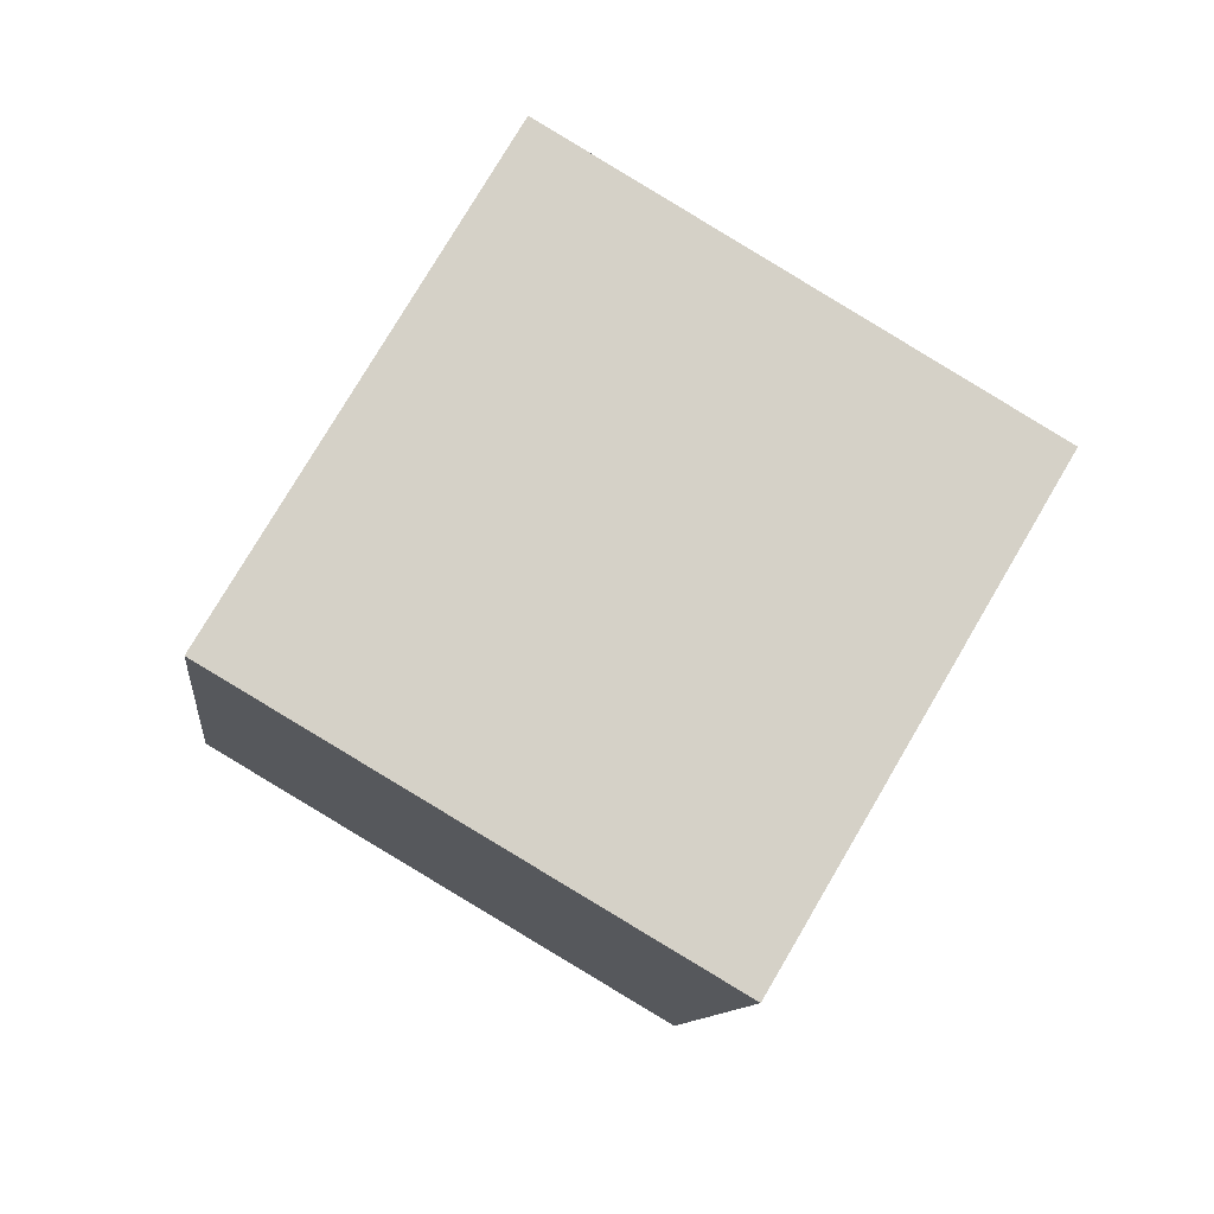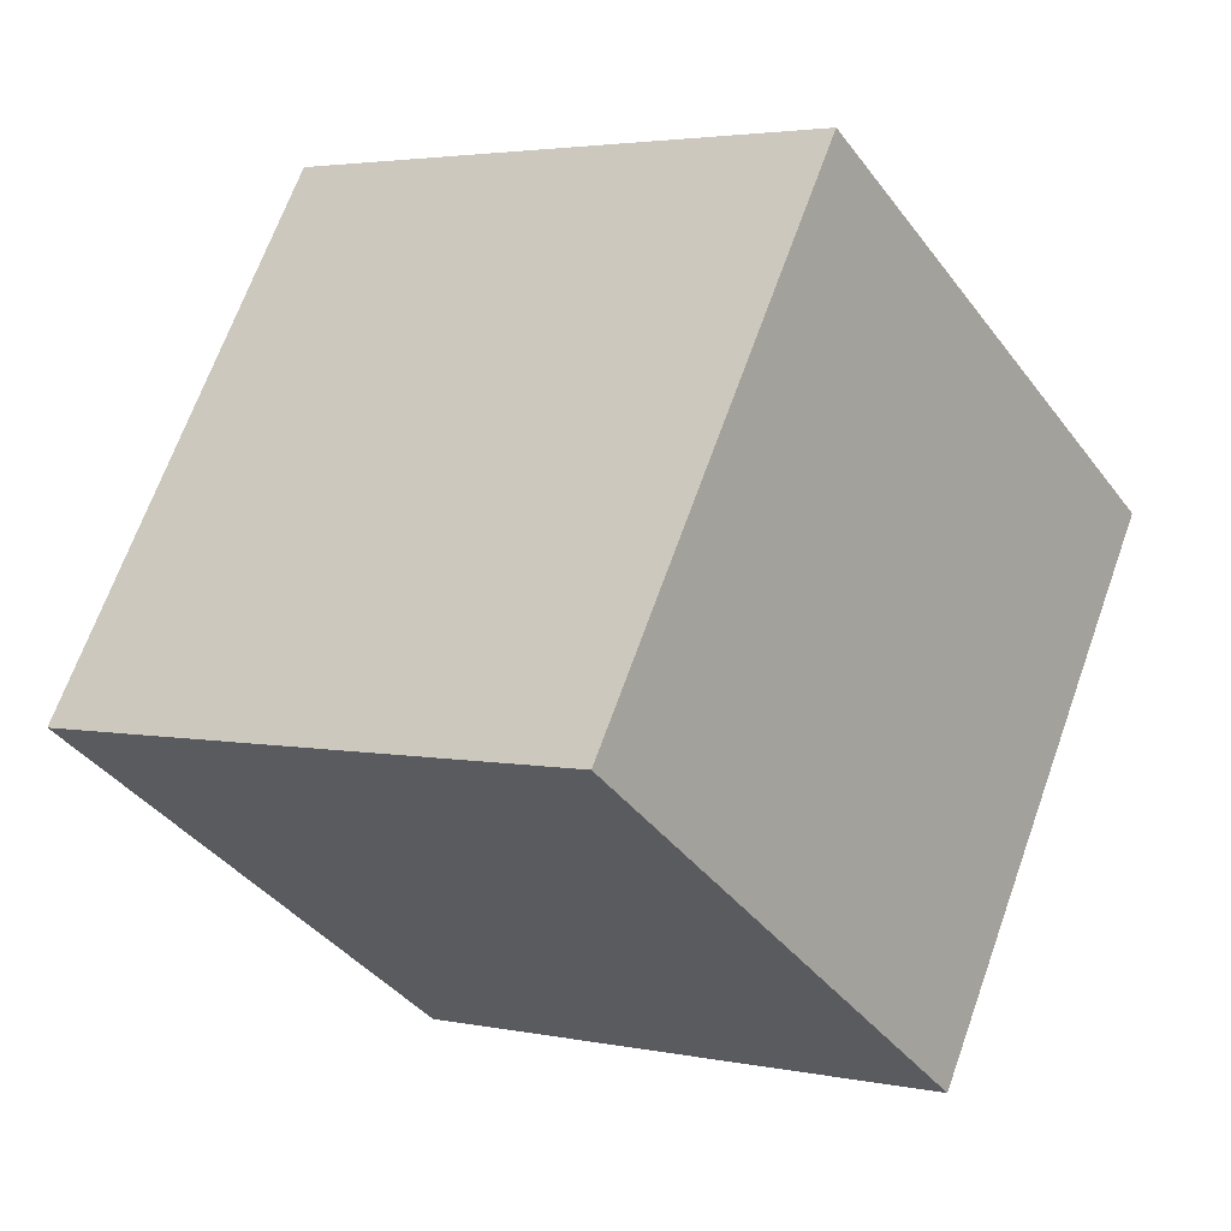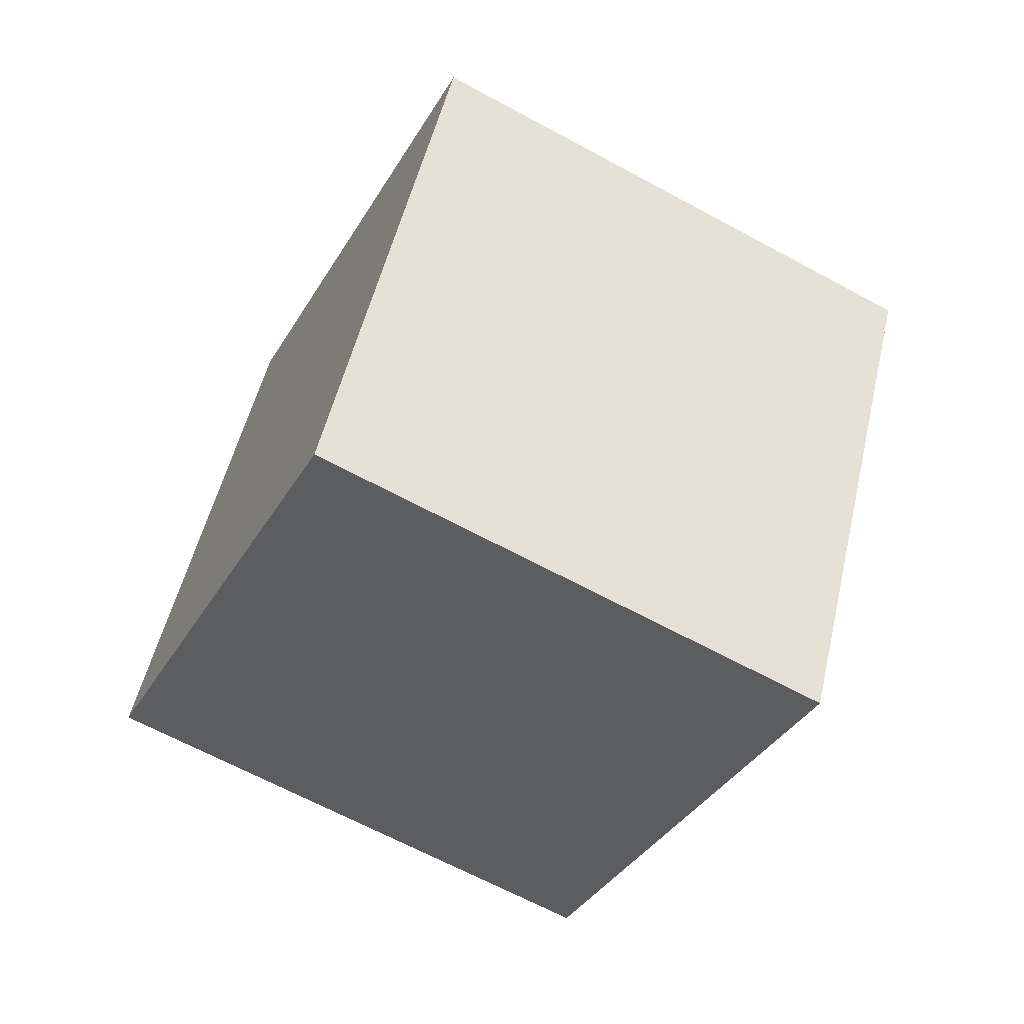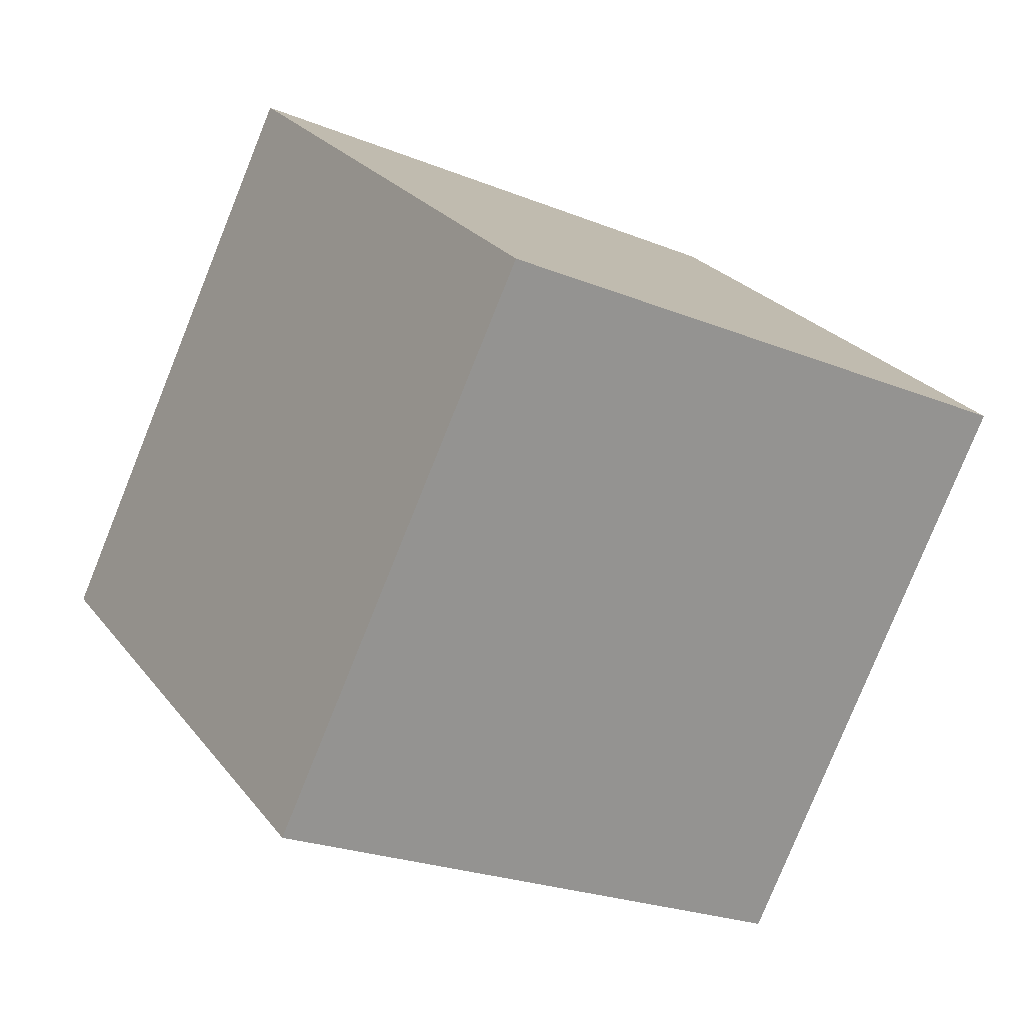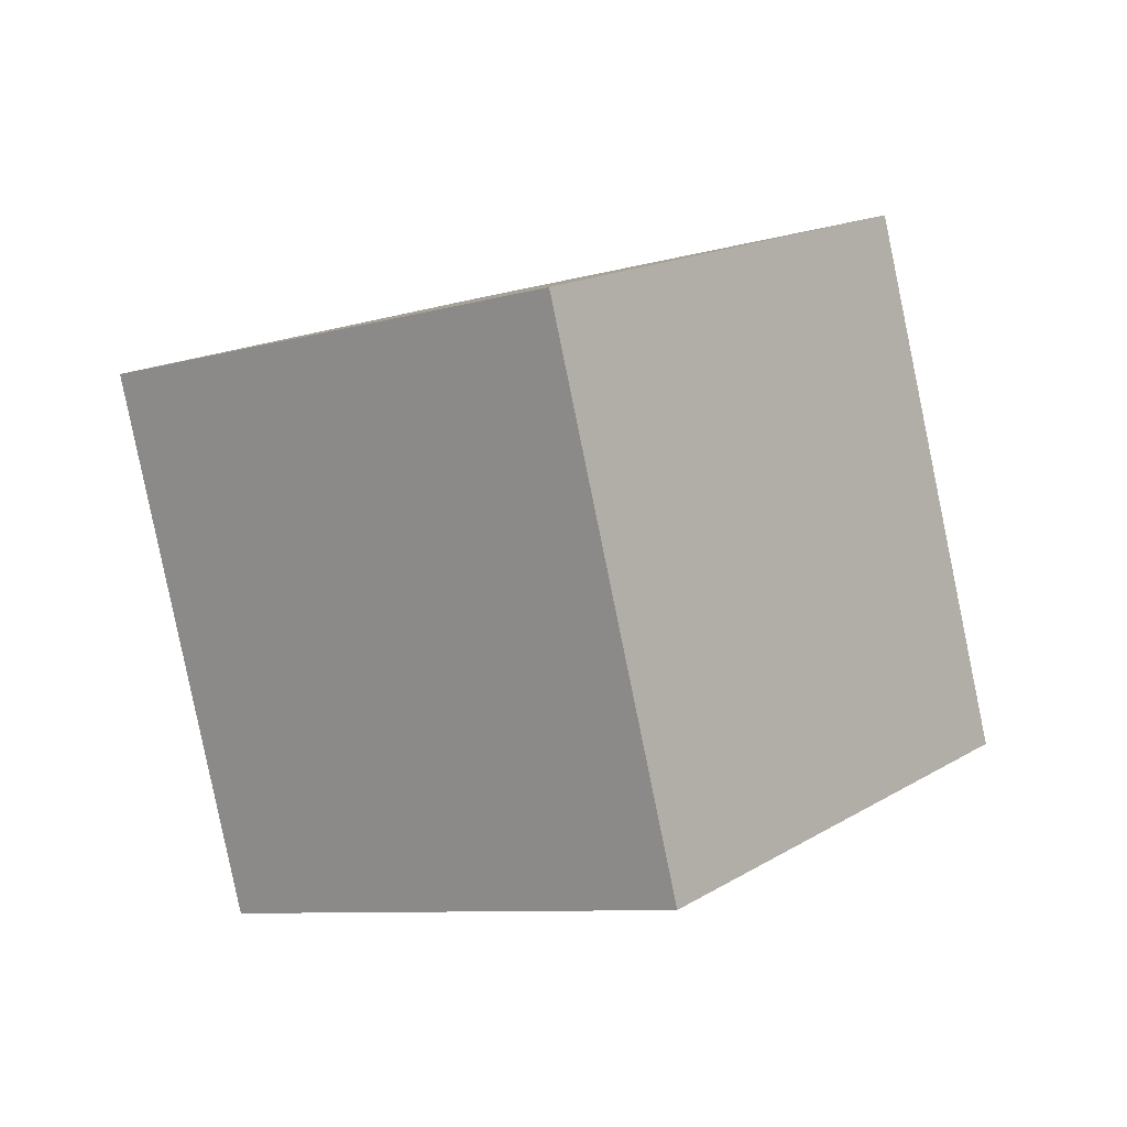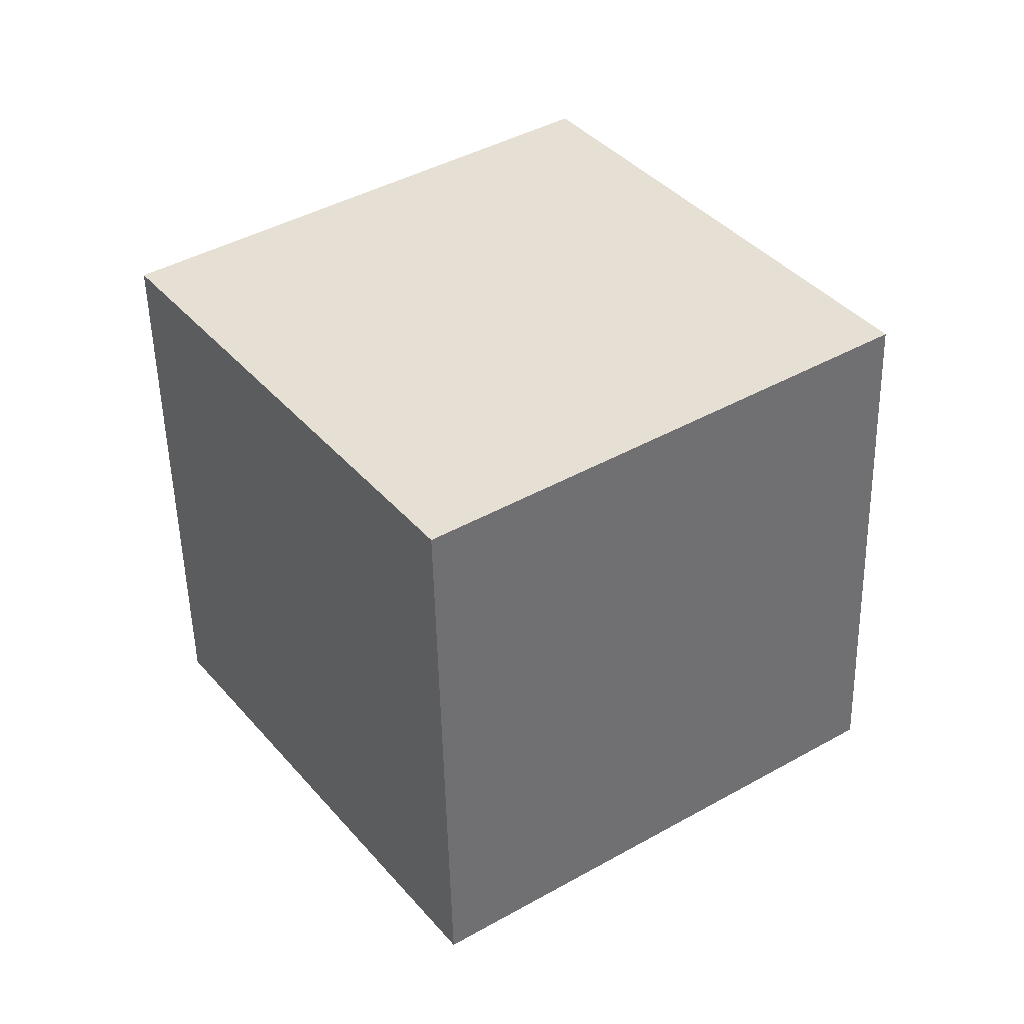
<metadata>
{"format":"obj","ext":"obj","renderer":"f3d","projection":"perspective","resolution":1024,"background":"white","views":[{"elev":-27.7,"azim":-100.8,"up":"+Y"},{"elev":-4.0,"azim":-124.9,"up":"+Z"},{"elev":77.8,"azim":-161.0,"up":"+Y"},{"elev":-73.7,"azim":85.4,"up":"+Z"},{"elev":37.5,"azim":125.2,"up":"+Y"},{"elev":71.7,"azim":144.6,"up":"+Y"}]}
</metadata>
<code>
o Cube
v 0.8817 -0.06178 -0.952
v -0.5458 -0.5089 -1.063
v 0.9929 -0.7479 0.3772
v -0.4346 -1.195 0.2659
v 0.4346 1.195 -0.2659
v -0.9929 0.7479 -0.3772
v 0.5458 0.5089 1.063
v -0.8817 0.06178 0.952
f 5 3 1
f 3 8 4
f 7 6 8
f 2 8 6
f 1 4 2
f 5 2 6
f 5 7 3
f 3 7 8
f 7 5 6
f 2 4 8
f 1 3 4
f 5 1 2

</code>
